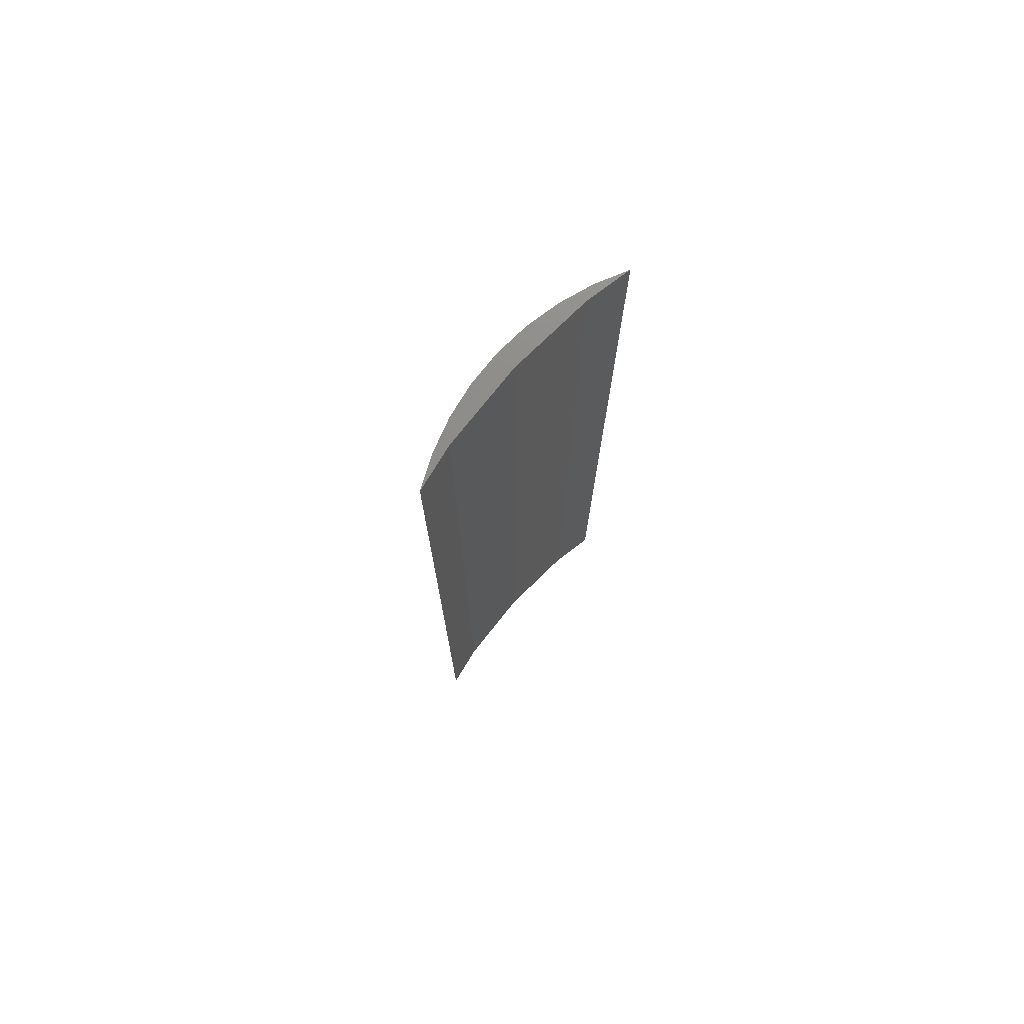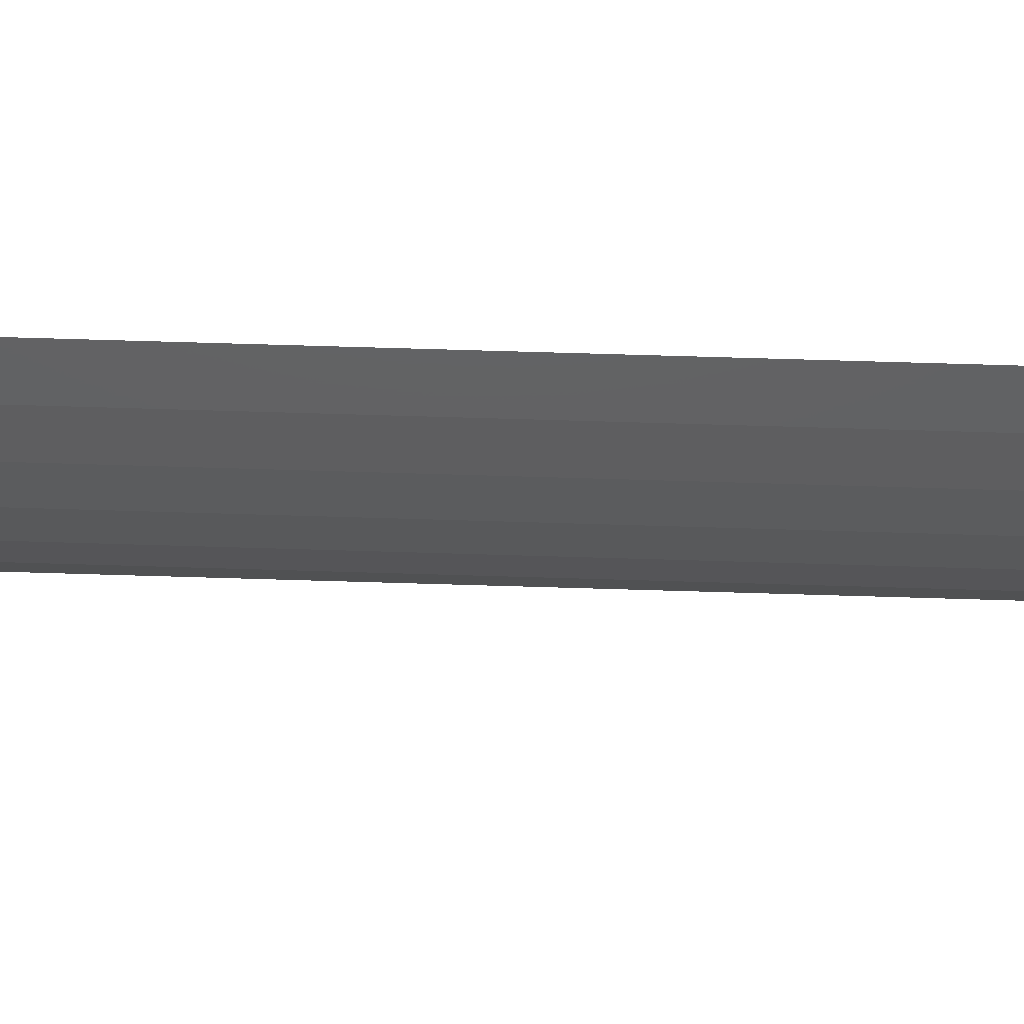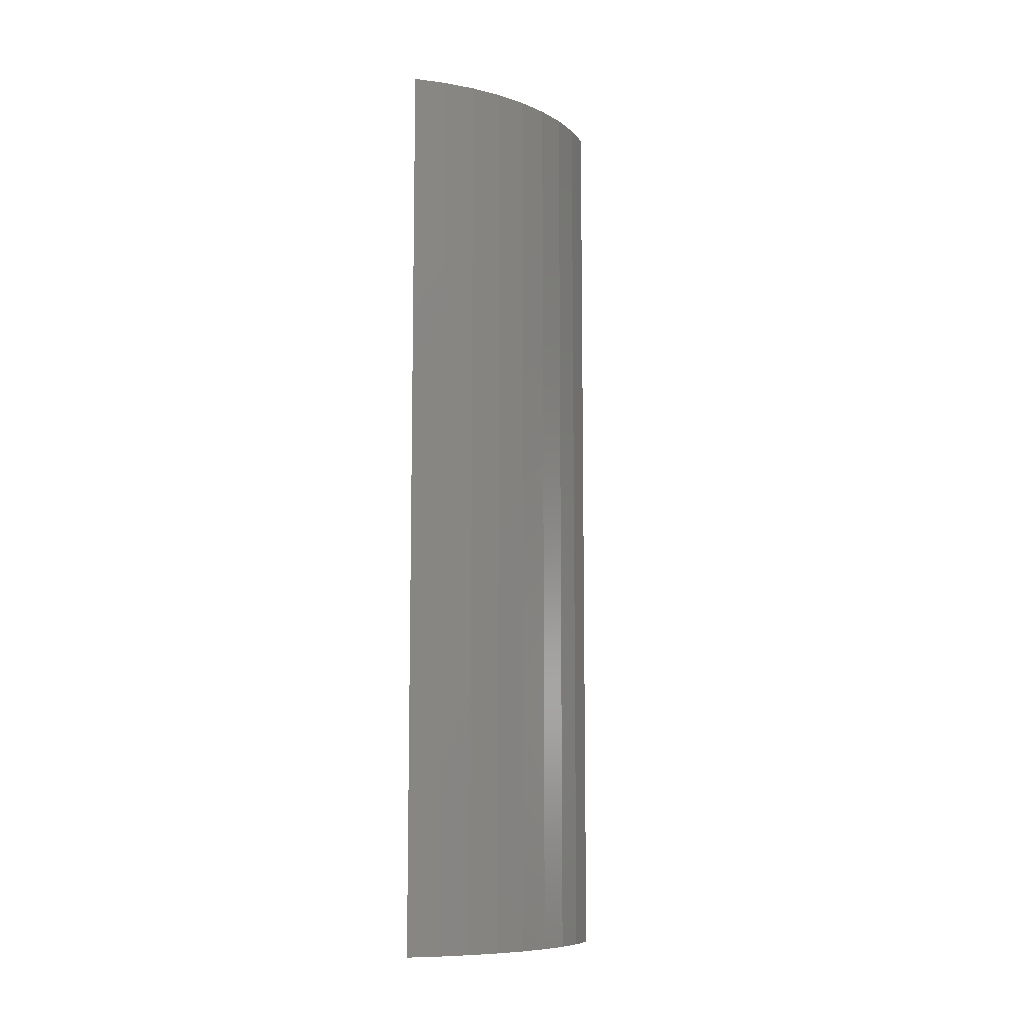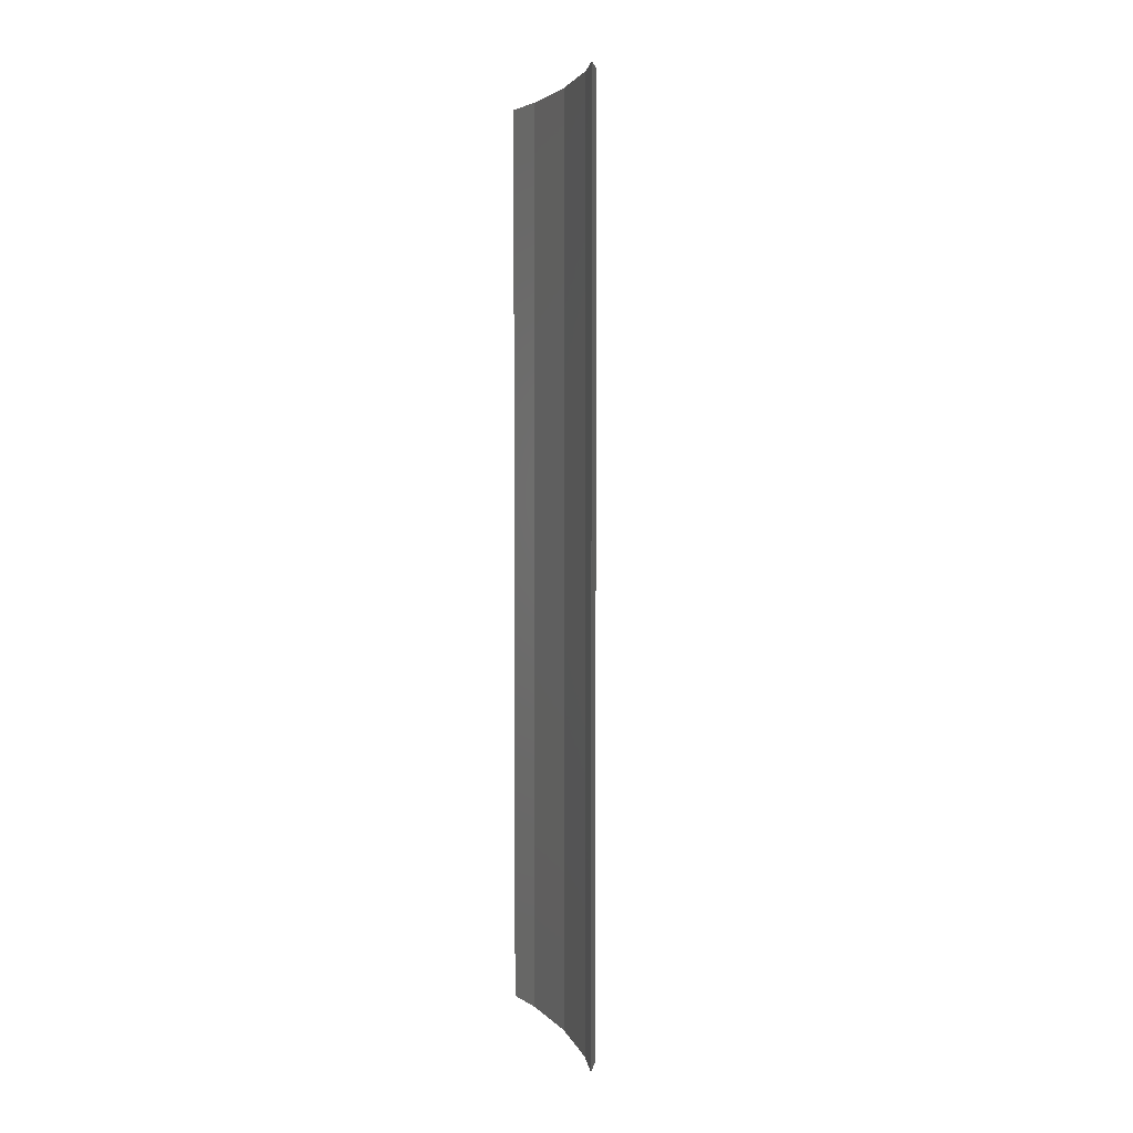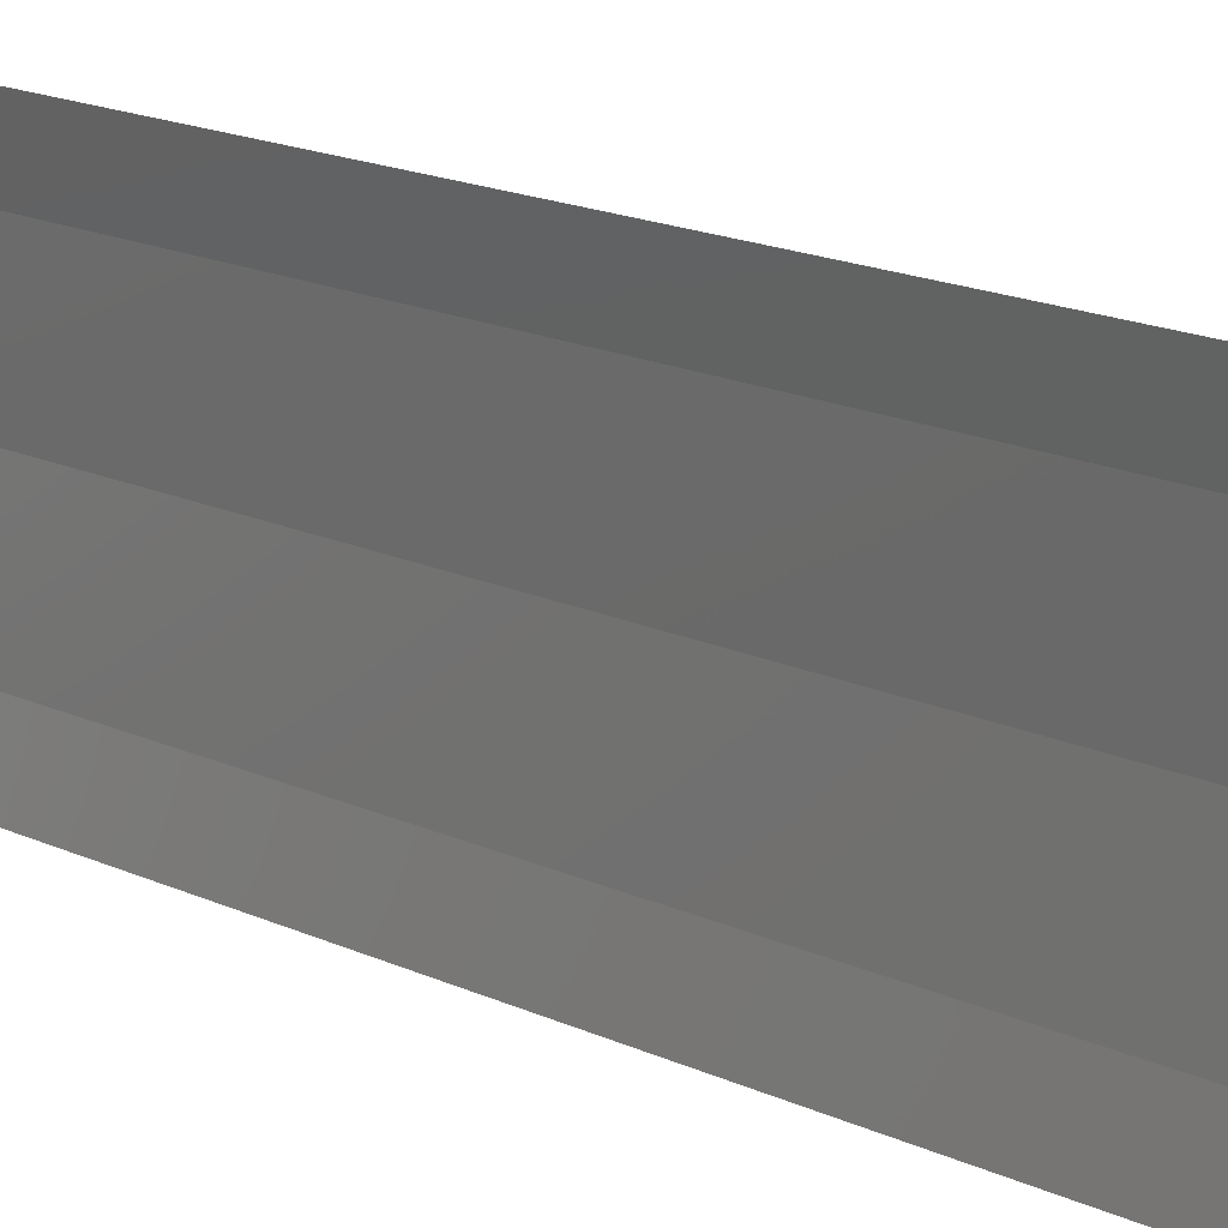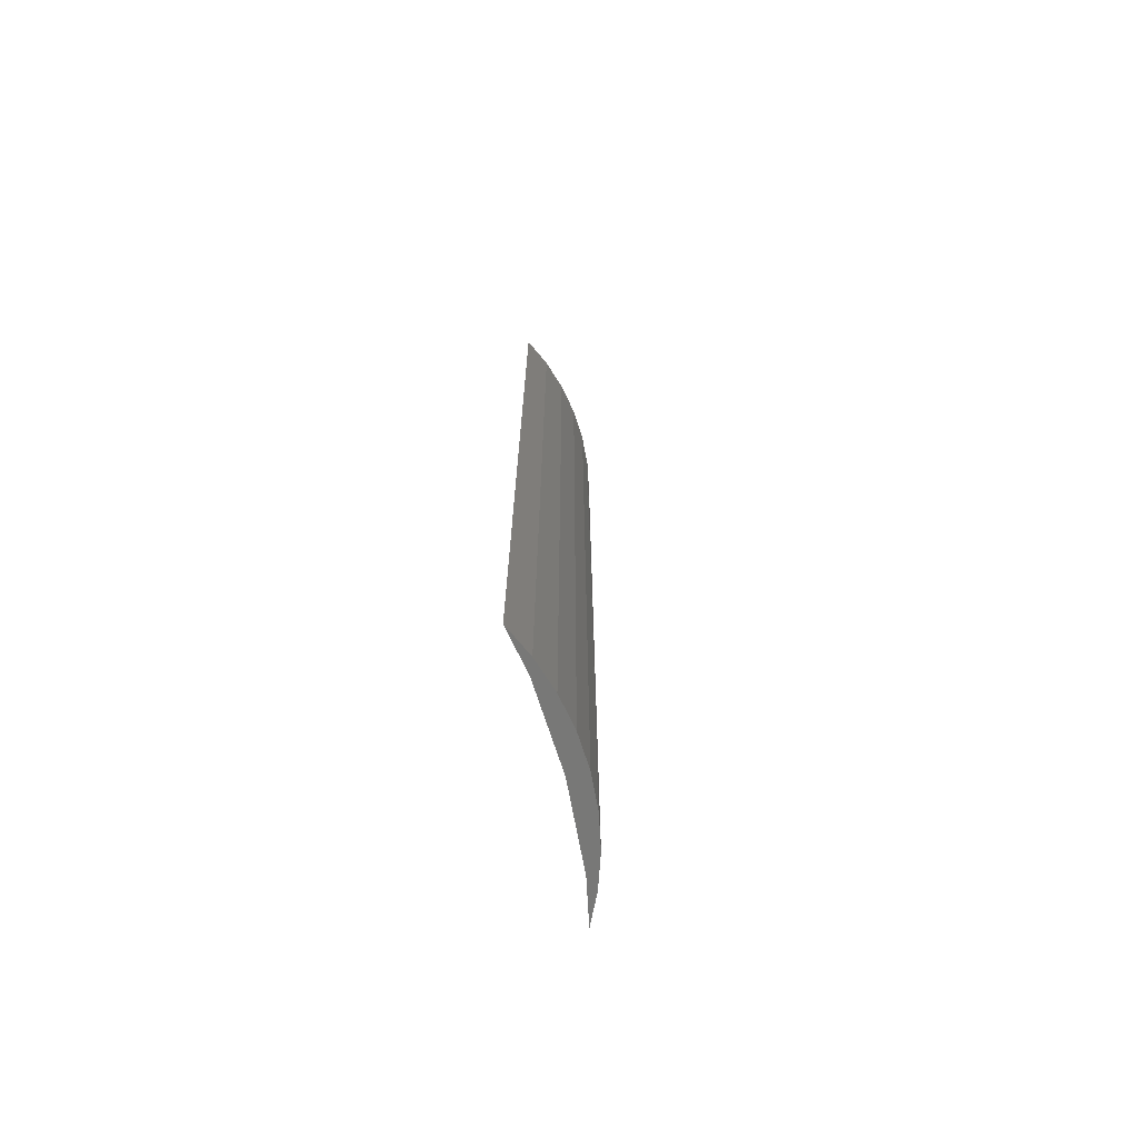
<metadata>
{"format":"stl","ext":"stl","renderer":"f3d","projection":"perspective","resolution":1024,"background":"white","views":[{"elev":74.9,"azim":-138.0,"up":"+Z"},{"elev":72.3,"azim":91.7,"up":"+Y"},{"elev":-9.2,"azim":46.0,"up":"+Z"},{"elev":3.6,"azim":-17.3,"up":"+Z"},{"elev":15.1,"azim":-43.4,"up":"+Y"},{"elev":-70.5,"azim":14.2,"up":"+Z"}]}
</metadata>
<code>
# stl→obj: 24 verts, 44 faces
v 7 0 24
v 6.945 0.8773 0
v 6.945 0.8773 24
v 7 0 0
v 6.508 2.577 24
v 6.139 3.362 0
v 6.139 3.362 24
v 6.508 2.577 0
v 6.78 1.741 0
v 6.78 1.741 24
v 6.5 0 24
v 6.362 2.193 24
v 6.945 -0.8773 24
v 6.362 -2.193 24
v 6.78 -1.741 24
v 6.508 -2.577 24
v 6.139 -3.362 24
v 6.945 -0.8773 0
v 6.508 -2.577 0
v 6.139 -3.362 0
v 6.5 0 0
v 6.362 -2.193 0
v 6.78 -1.741 0
v 6.362 2.193 0
f 1 2 3
f 2 1 4
f 5 6 7
f 6 5 8
f 3 9 10
f 9 3 2
f 10 8 5
f 8 10 9
f 11 1 3
f 12 3 10
f 1 11 13
f 12 10 5
f 14 13 11
f 13 14 15
f 3 12 11
f 12 5 7
f 15 14 16
f 16 14 17
f 13 4 1
f 4 13 18
f 17 19 16
f 19 17 20
f 21 4 18
f 22 18 23
f 4 21 2
f 22 23 19
f 24 2 21
f 2 24 9
f 18 22 21
f 22 19 20
f 9 24 8
f 8 24 6
f 16 23 15
f 23 16 19
f 15 18 13
f 18 15 23
f 21 12 24
f 12 21 11
f 24 7 6
f 7 24 12
f 22 11 21
f 11 22 14
f 20 14 22
f 14 20 17

</code>
